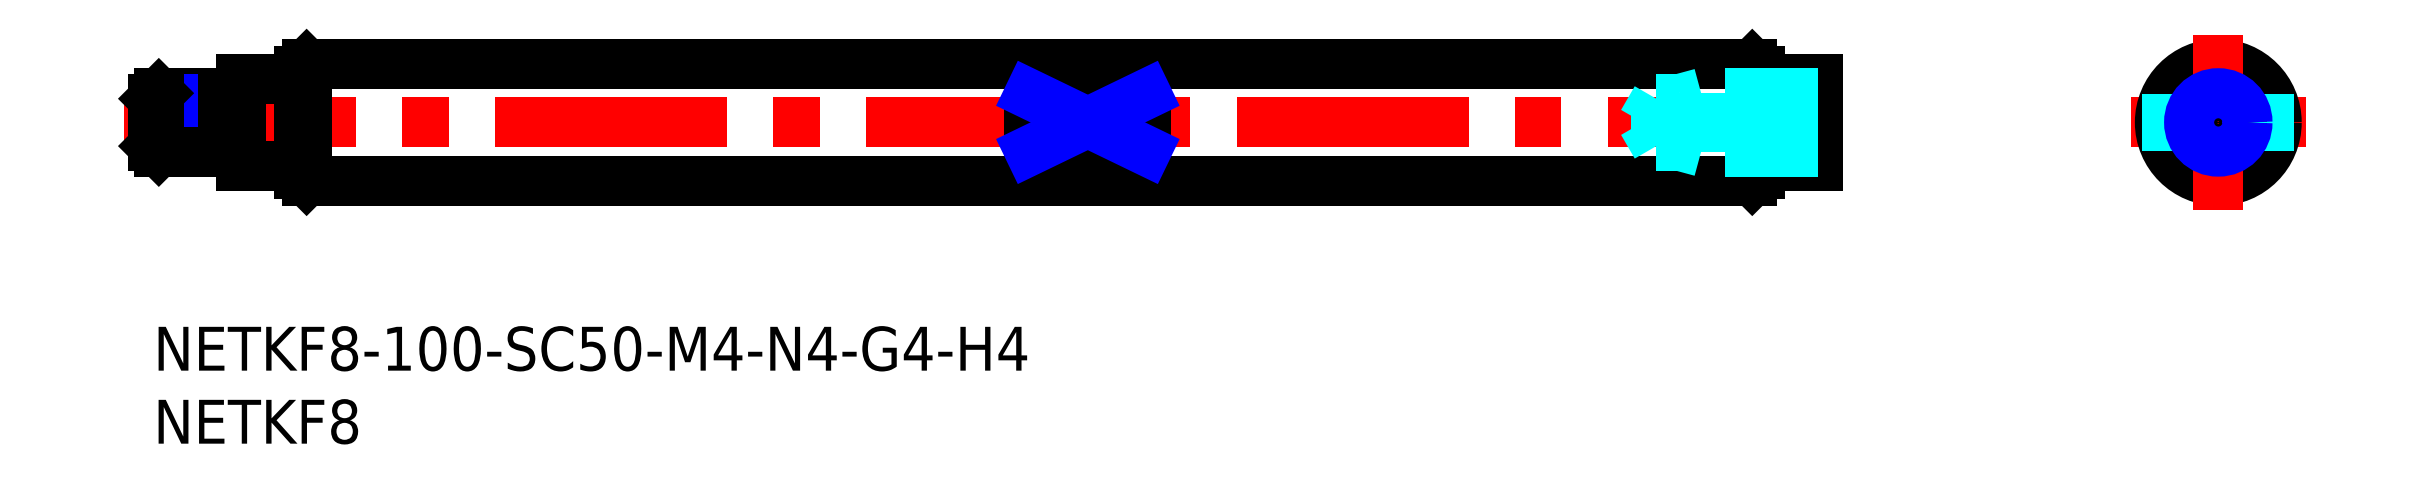
<metadata>
{"format":"dxf","ext":"dxf","renderer":"ezdxf+matplotlib","layout":"modelspace","background":"white","min_lineweight":24,"dpi":150}
</metadata>
<code>
0
SECTION
2
ENTITIES
0
INSERT
8
MSM_CONTINUOUS
2
*U4
10
0
20
0
30
0
0
INSERT
8
MSM_CONTINUOUS
2
*U5
10
0
20
0
30
0
0
LINE
8
MSM_CENTER
10
-2
20
14
30
0
11
116
21
14
31
0
0
LINE
8
MSM_CONTINUOUS
10
109.5
20
10
30
0
11
10.5
21
10
31
0
0
LINE
8
MSM_CONTINUOUS
10
109.5
20
18
30
0
11
10.5
21
18
31
0
0
LINE
8
MSM_CONTINUOUS
10
10
20
17.5
30
0
11
10
21
10.5
31
0
0
LINE
8
MSM_CONTINUOUS
10
6
20
17
30
0
11
6
21
11
31
0
0
LINE
8
MSM_CONTINUOUS
10
10
20
11
30
0
11
6
21
11
31
0
0
LINE
8
MSM_CONTINUOUS
10
10
20
17
30
0
11
6
21
17
31
0
0
LINE
8
MSM_CENTER
10
135.4
20
14
30
0
11
147.4
21
14
31
0
0
CIRCLE
8
MSM_CONTINUOUS
10
141.4
20
14
30
0
40
3
0
CIRCLE
8
MSM_CONTINUOUS
10
141.4
20
14
30
0
40
4
0
LINE
8
MSM_CONTINUOUS
10
110
20
17.5
30
0
11
110
21
10.5
31
0
0
LINE
8
MSM_CONTINUOUS
10
114
20
17
30
0
11
114
21
11
31
0
0
LINE
8
MSM_CONTINUOUS
10
114
20
11
30
0
11
110
21
11
31
0
0
LINE
8
MSM_CONTINUOUS
10
114
20
17
30
0
11
110
21
17
31
0
0
LINE
8
MSM_CENTER
10
141.4
20
20
30
0
11
141.4
21
8
31
0
0
LINE
8
MSM_CONTINUOUS
10
10.5
20
18
30
0
11
10
21
17.5
31
0
0
LINE
8
MSM_CONTINUOUS
10
10
20
10.5
30
0
11
10.5
21
10
31
0
0
LINE
8
MSM_CONTINUOUS
10
10.5
20
18
30
0
11
10.5
21
10
31
0
0
LINE
8
MSM_CONTINUOUS
10
110
20
17.5
30
0
11
109.5
21
18
31
0
0
LINE
8
MSM_CONTINUOUS
10
110
20
10.5
30
0
11
109.5
21
10
31
0
0
LINE
8
MSM_CONTINUOUS
10
109.5
20
18
30
0
11
109.5
21
10
31
0
0
LINE
8
MSM_CONTINUOUS
10
60
20
15.94
30
0
11
60
21
12.06
31
0
0
LINE
8
MSM_CONTINUOUS
10
68
20
15.94
30
0
11
68
21
12.06
31
0
0
LINE
8
MSM_DASHED
10
144.9
20
15.94
30
0
11
144.9
21
12.06
31
0
0
LINE
8
MSM_DASHED
10
137.9
20
15.94
30
0
11
137.9
21
12.06
31
0
0
LINE
8
MSM_CONTINUOUS
10
68
20
15.94
30
0
11
60
21
15.94
31
0
0
LINE
8
MSM_CONTINUOUS
10
68
20
12.06
30
0
11
60
21
12.06
31
0
0
LINE
8
MSM_NARROW
10
60
20
12.06
30
0
11
68
21
15.94
31
0
0
LINE
8
MSM_NARROW
10
68
20
12.06
30
0
11
60
21
15.94
31
0
0
CIRCLE
8
MSM_CONTINUOUS
10
141.4
20
14
30
0
40
1.621
0
CIRCLE
8
MSM_NARROW
10
141.4
20
14
30
0
40
2
0
LINE
8
MSM_CONTINUOUS
10
4.8
20
16
30
0
11
0.379
21
16
31
0
0
LINE
8
MSM_NARROW
10
4.8
20
15.62
30
0
11
-6.7e-15
21
15.62
31
0
0
LINE
8
MSM_NARROW
10
4.8
20
12.38
30
0
11
-6.7e-15
21
12.38
31
0
0
LINE
8
MSM_CONTINUOUS
10
4.8
20
12
30
0
11
0.379
21
12
31
0
0
LINE
8
MSM_CONTINUOUS
10
-6.7e-15
20
12.38
30
0
11
-6.7e-15
21
15.62
31
0
0
LINE
8
MSM_CONTINUOUS
10
-6.7e-15
20
15.62
30
0
11
0.379
21
16
31
0
0
LINE
8
MSM_CONTINUOUS
10
0.379
20
16
30
0
11
0.379
21
12
31
0
0
LINE
8
MSM_CONTINUOUS
10
0.379
20
12
30
0
11
-6.7e-15
21
12.38
31
0
0
LINE
8
MSM_CONTINUOUS
10
6
20
15.6
30
0
11
4.8
21
15.6
31
0
0
LINE
8
MSM_CONTINUOUS
10
6
20
12.4
30
0
11
4.8
21
12.4
31
0
0
LINE
8
MSM_CONTINUOUS
10
4.8
20
12
30
0
11
4.8
21
16
31
0
0
LINE
8
MSM_DASHED
10
114
20
16
30
0
11
106
21
16
31
0
0
LINE
8
MSM_DASHED
10
114
20
15.62
30
0
11
102.9
21
15.62
31
0
0
LINE
8
MSM_DASHED
10
114
20
12.38
30
0
11
102.9
21
12.38
31
0
0
LINE
8
MSM_DASHED
10
114
20
12
30
0
11
106
21
12
31
0
0
LINE
8
MSM_DASHED
10
102.9
20
12.38
30
0
11
102.9
21
15.62
31
0
0
LINE
8
MSM_DASHED
10
102.9
20
15.62
30
0
11
102
21
14
31
0
0
LINE
8
MSM_DASHED
10
102.9
20
12.38
30
0
11
102
21
14
31
0
0
LINE
8
MSM_DASHED
10
106
20
12
30
0
11
104.6
21
12.38
31
0
0
LINE
8
MSM_DASHED
10
106
20
16
30
0
11
104.6
21
15.62
31
0
0
LINE
8
MSM_DASHED
10
106
20
16
30
0
11
106
21
12
31
0
0
ENDSEC
0
EOF

</code>
